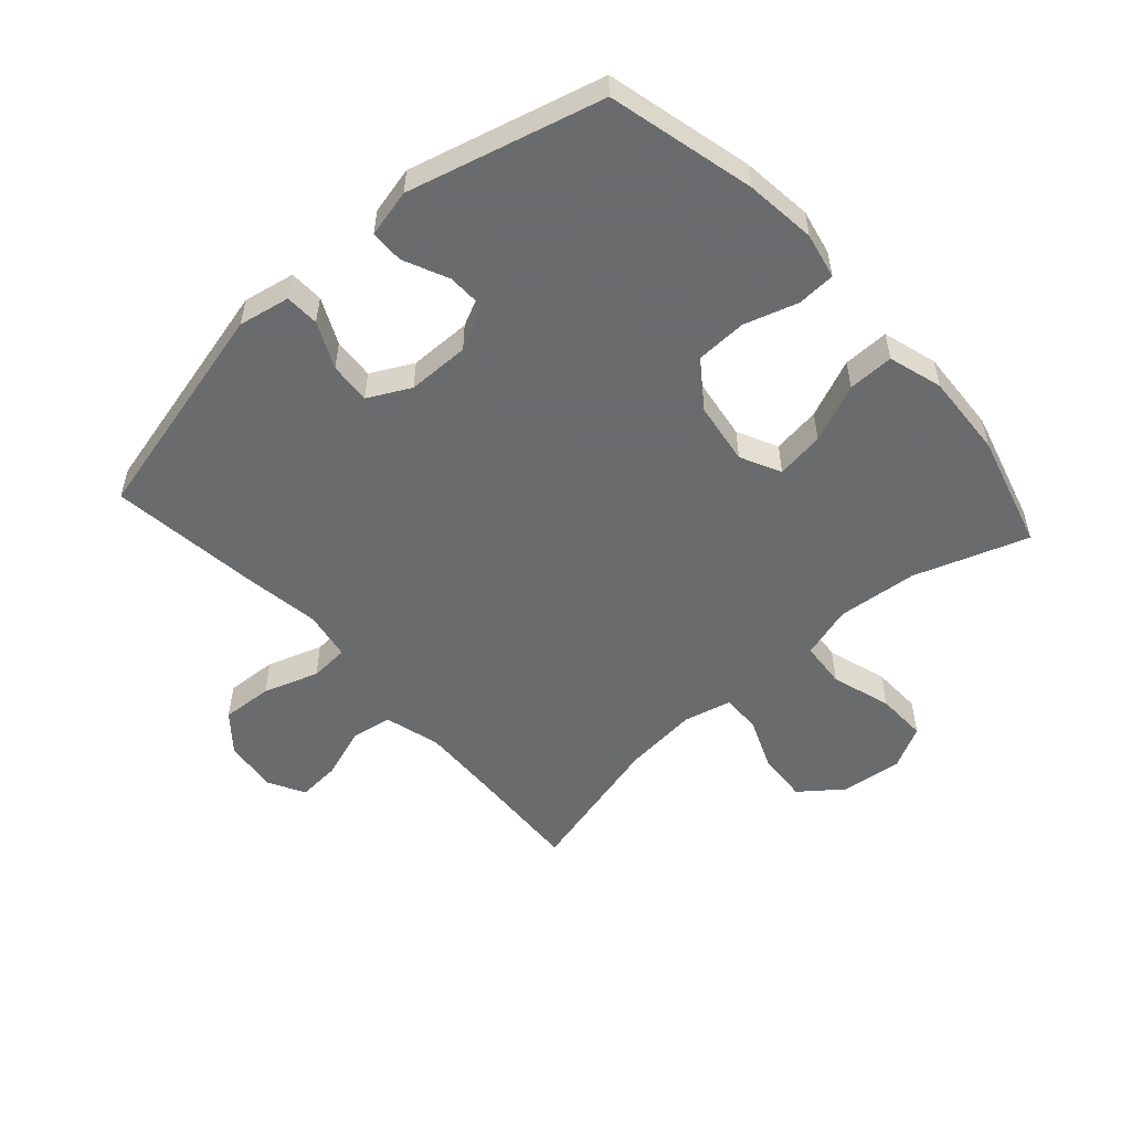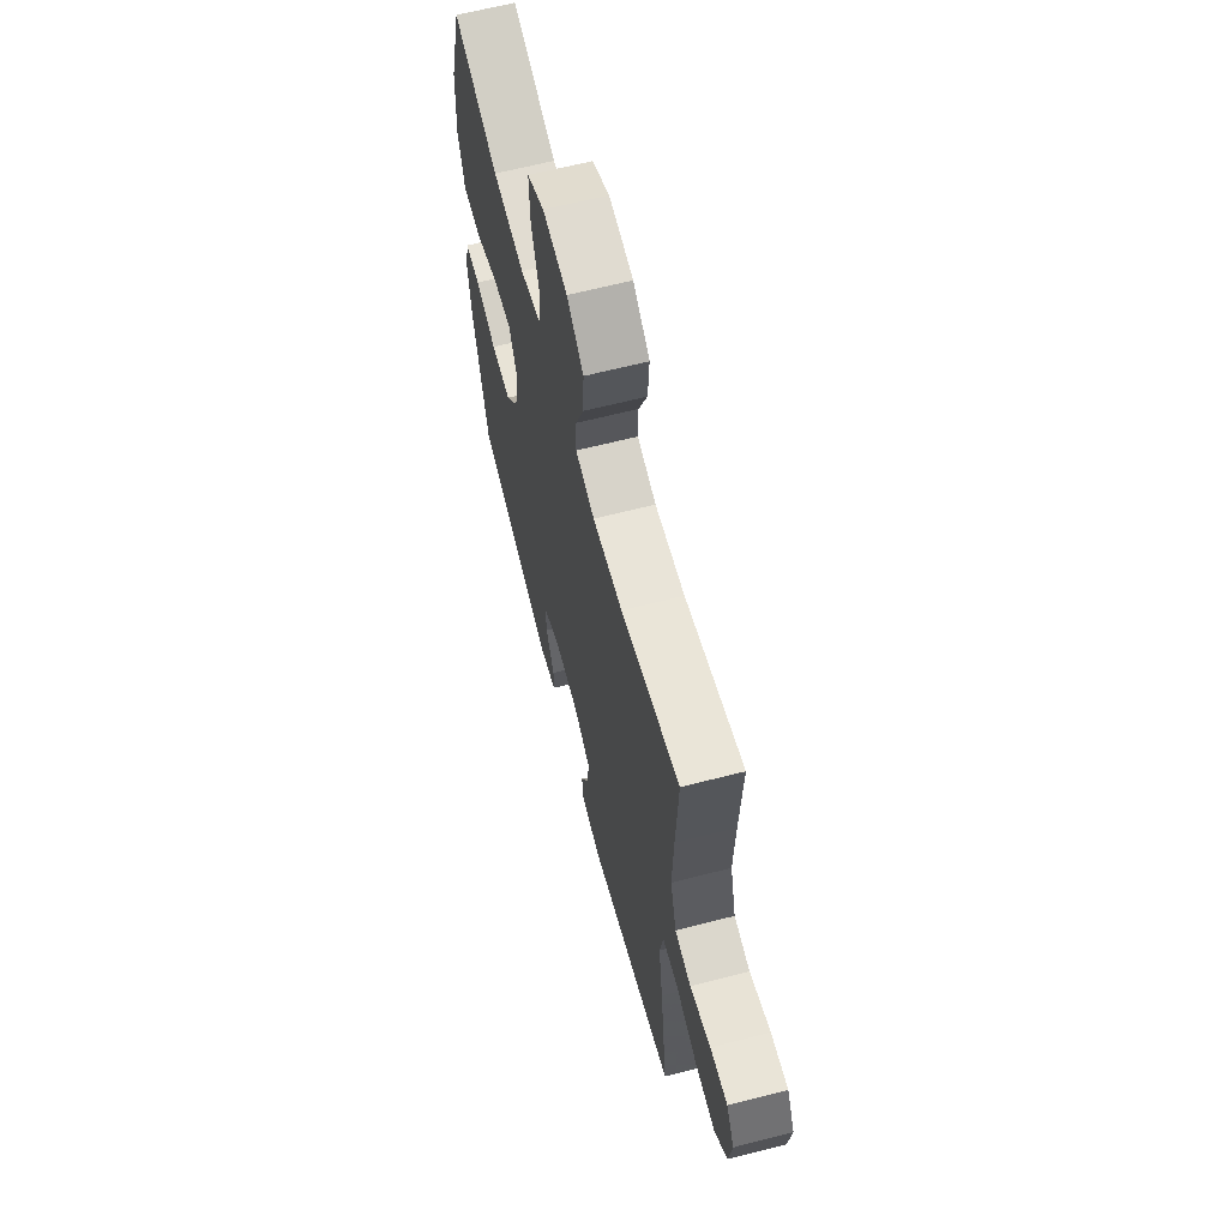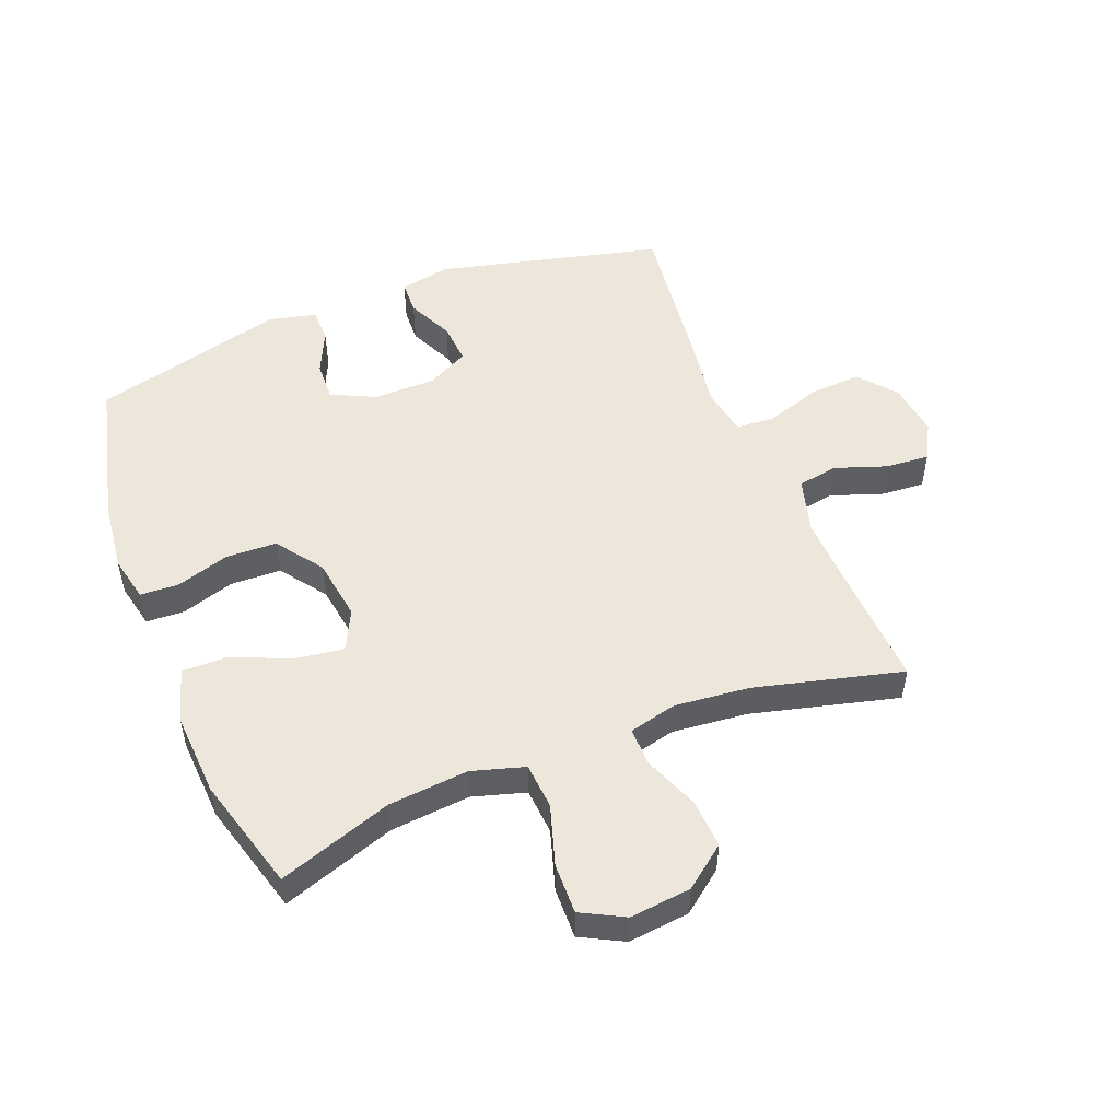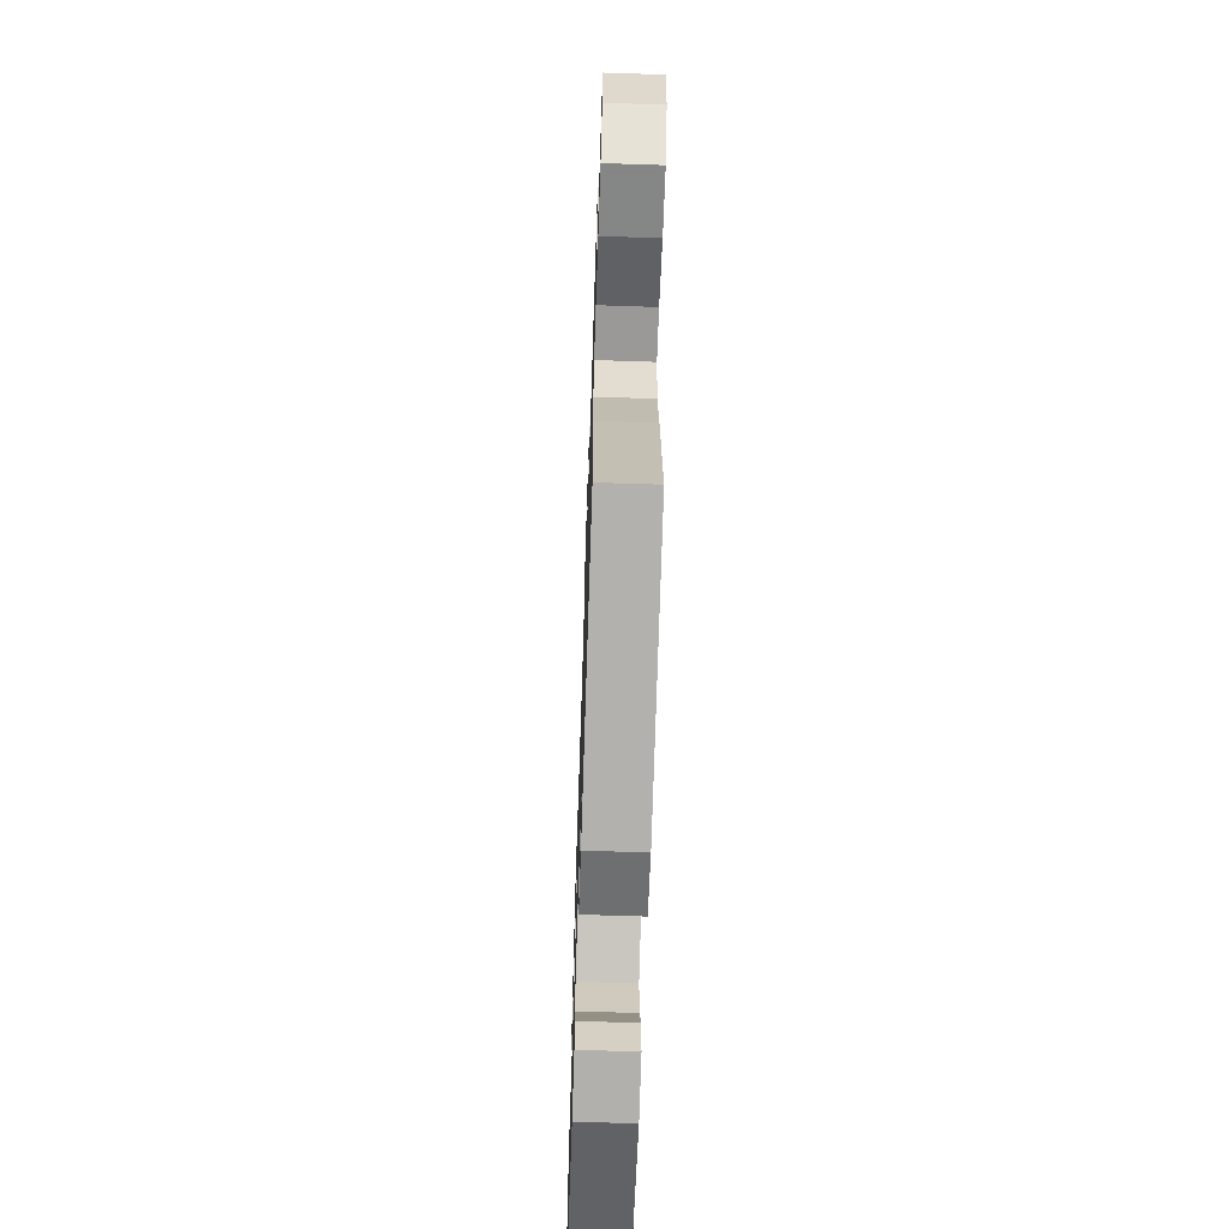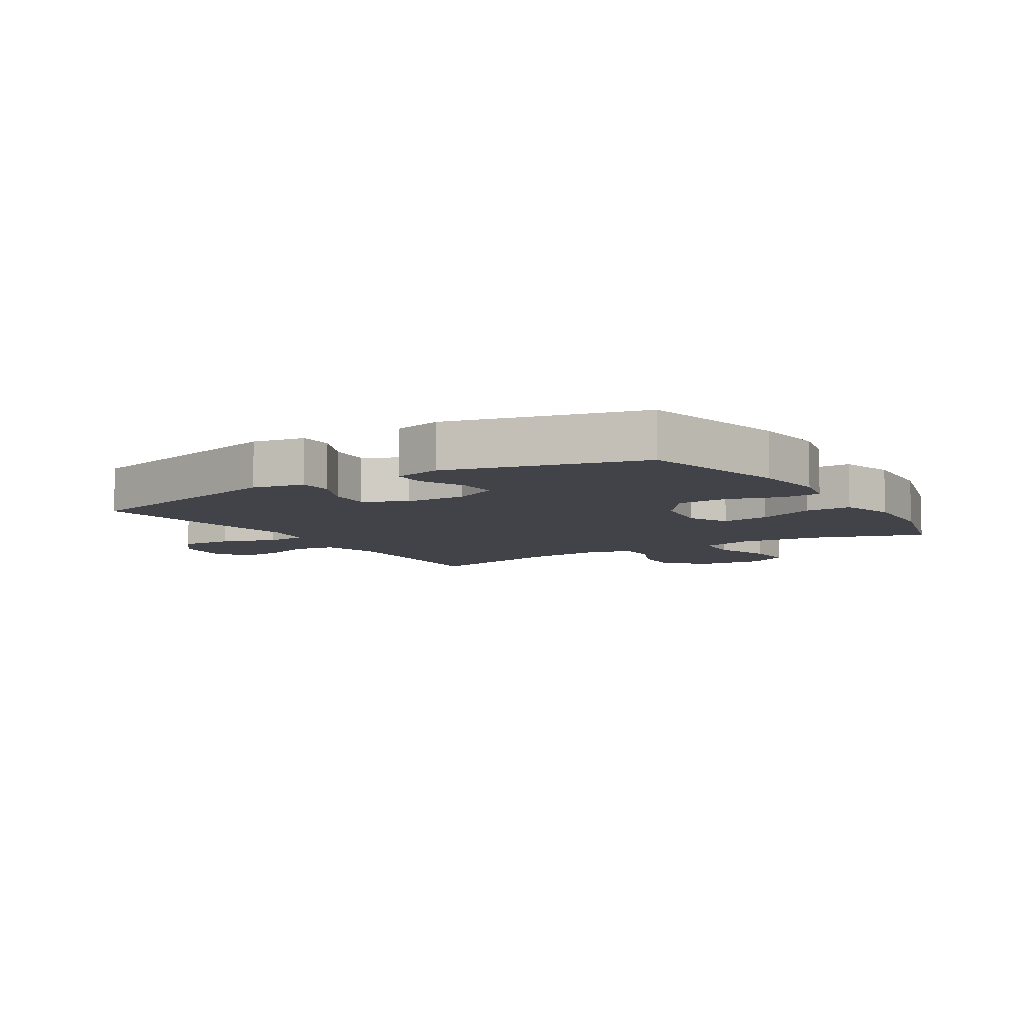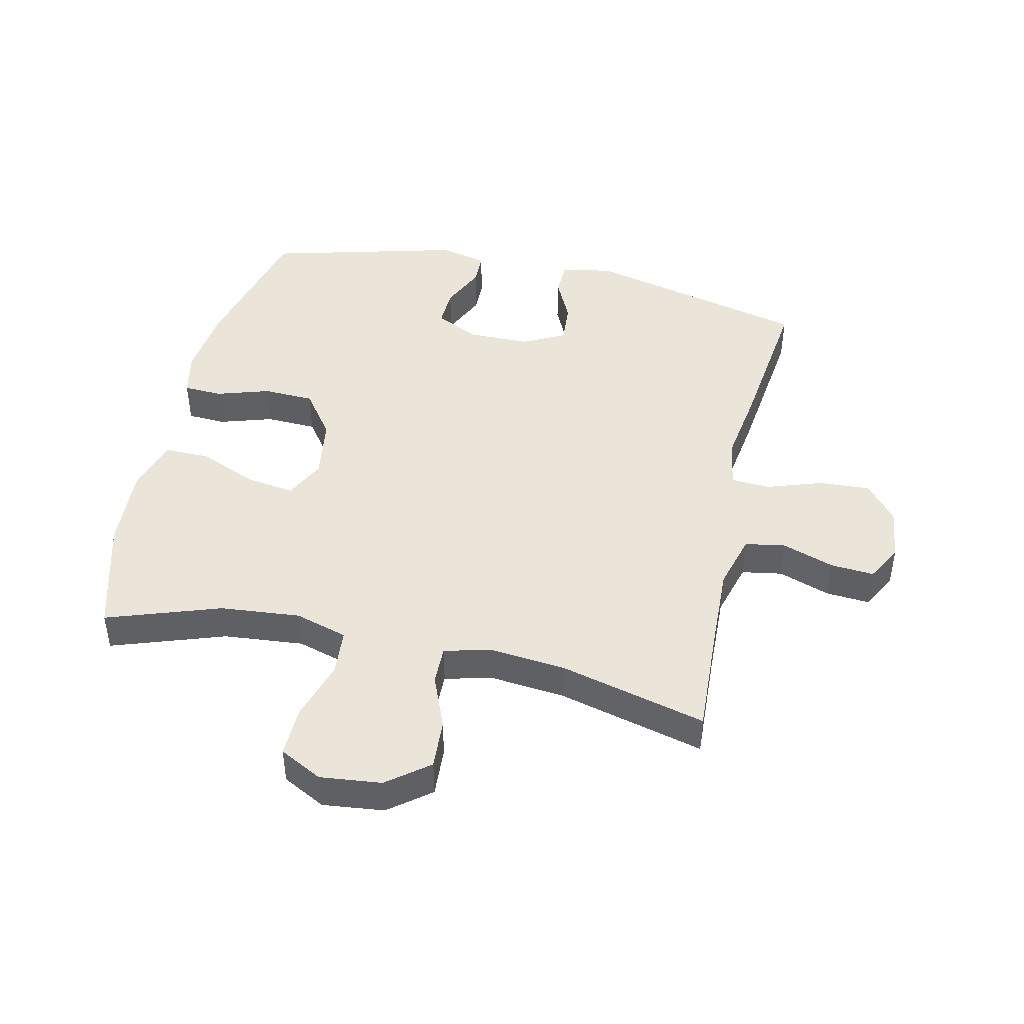
<metadata>
{"format":"obj","ext":"obj","renderer":"f3d","projection":"perspective","resolution":1024,"background":"white","views":[{"elev":-53.2,"azim":-138.2,"up":"+Y"},{"elev":64.3,"azim":75.5,"up":"+Z"},{"elev":51.3,"azim":-21.5,"up":"+Y"},{"elev":-65.4,"azim":88.1,"up":"+Z"},{"elev":-7.6,"azim":-148.0,"up":"+Y"},{"elev":44.9,"azim":12.7,"up":"+Y"}]}
</metadata>
<code>
v 0.5 0.07 0.5
v 0.491 0.07 0.322
v 0.486 0.07 0.188
v 0.511 0.07 0.098
v 0.576 0.07 0.087
v 0.66 0.07 0.116
v 0.73 0.07 0.121
v 0.762 0.07 0.062
v 0.751 0.07 -0.025
v 0.701 0.07 -0.085
v 0.618 0.07 -0.08
v 0.529 0.07 -0.05
v 0.466 0.07 -0.054
v 0.452 0.07 -0.133
v 0.47 0.07 -0.254
v 0.5 0.07 -0.5
v 0.139 0.07 -0.588
v 0.056 0.07 -0.572
v 0.054 0.07 -0.517
v 0.089 0.07 -0.443
v 0.094 0.07 -0.376
v 0.026 0.07 -0.341
v -0.074 0.07 -0.34
v -0.145 0.07 -0.374
v -0.143 0.07 -0.438
v -0.11 0.07 -0.51
v -0.111 0.07 -0.564
v -0.188 0.07 -0.582
v -0.5 0.07 -0.5
v -0.558 0.07 -0.263
v -0.571 0.07 -0.149
v -0.555 0.07 -0.075
v -0.493 0.07 -0.072
v -0.407 0.07 -0.099
v -0.325 0.07 -0.096
v -0.271 0.07 -0.022
v -0.256 0.07 0.079
v -0.288 0.07 0.144
v -0.366 0.07 0.133
v -0.46 0.07 0.093
v -0.534 0.07 0.092
v -0.56 0.07 0.179
v -0.552 0.07 0.315
v -0.5 0.07 0.5
v -0.317 0.07 0.437
v -0.188 0.07 0.425
v -0.103 0.07 0.45
v -0.097 0.07 0.525
v -0.127 0.07 0.622
v -0.129 0.07 0.704
v -0.06 0.07 0.74
v 0.039 0.07 0.729
v 0.106 0.07 0.677
v 0.101 0.07 0.596
v 0.066 0.07 0.51
v 0.065 0.07 0.447
v 0.142 0.07 0.428
v 0.263 0.07 0.44
v 0.5 0 0.5
v 0.491 0 0.322
v 0.486 0 0.188
v 0.511 0 0.098
v 0.576 0 0.087
v 0.66 0 0.116
v 0.73 0 0.121
v 0.762 0 0.062
v 0.751 0 -0.025
v 0.701 0 -0.085
v 0.618 0 -0.08
v 0.529 0 -0.05
v 0.466 0 -0.054
v 0.452 0 -0.133
v 0.47 0 -0.254
v 0.5 0 -0.5
v 0.139 0 -0.588
v 0.056 0 -0.572
v 0.054 0 -0.517
v 0.089 0 -0.443
v 0.094 0 -0.376
v 0.026 0 -0.341
v -0.074 0 -0.34
v -0.145 0 -0.374
v -0.143 0 -0.438
v -0.11 0 -0.51
v -0.111 0 -0.564
v -0.188 0 -0.582
v -0.5 0 -0.5
v -0.558 0 -0.263
v -0.571 0 -0.149
v -0.555 0 -0.075
v -0.493 0 -0.072
v -0.407 0 -0.099
v -0.325 0 -0.096
v -0.271 0 -0.022
v -0.256 0 0.079
v -0.288 0 0.144
v -0.366 0 0.133
v -0.46 0 0.093
v -0.534 0 0.092
v -0.56 0 0.179
v -0.552 0 0.315
v -0.5 0 0.5
v -0.317 0 0.437
v -0.188 0 0.425
v -0.103 0 0.45
v -0.097 0 0.525
v -0.127 0 0.622
v -0.129 0 0.704
v -0.06 0 0.74
v 0.039 0 0.729
v 0.106 0 0.677
v 0.101 0 0.596
v 0.066 0 0.51
v 0.065 0 0.447
v 0.142 0 0.428
v 0.263 0 0.44
f 53 54 55
f 52 53 55
f 51 52 55
f 50 51 55
f 49 50 55
f 48 49 55
f 47 48 55 56
f 46 47 56 57
f 43 44 45
f 42 43 45
f 41 42 45
f 40 41 45
f 39 40 45
f 38 39 45 46
f 37 38 46 57
f 32 33 34
f 31 32 34
f 30 31 34
f 29 30 34
f 28 29 34
f 27 28 34
f 26 27 34
f 25 26 34
f 24 25 34 35
f 23 24 35 36
f 18 19 20
f 17 18 20
f 16 17 20
f 15 16 20
f 14 15 20
f 13 14 20 21
f 10 11 12
f 9 10 12
f 8 9 12
f 7 8 12
f 6 7 12
f 5 6 12
f 4 5 12 13
f 13 21 22
f 4 13 22
f 3 4 22
f 58 1 2
f 37 57 58
f 36 37 58
f 23 36 58
f 22 23 58
f 3 22 58
f 2 3 58
f 113 112 111
f 113 111 110
f 113 110 109
f 113 109 108
f 113 108 107
f 113 107 106
f 114 113 106 105
f 115 114 105 104
f 103 102 101
f 103 101 100
f 103 100 99
f 103 99 98
f 103 98 97
f 104 103 97 96
f 115 104 96 95
f 92 91 90
f 92 90 89
f 92 89 88
f 92 88 87
f 92 87 86
f 92 86 85
f 92 85 84
f 92 84 83
f 93 92 83 82
f 94 93 82 81
f 78 77 76
f 78 76 75
f 78 75 74
f 78 74 73
f 78 73 72
f 79 78 72 71
f 70 69 68
f 70 68 67
f 70 67 66
f 70 66 65
f 70 65 64
f 70 64 63
f 71 70 63 62
f 80 79 71
f 80 71 62
f 80 62 61
f 60 59 116
f 116 115 95
f 116 95 94
f 116 94 81
f 116 81 80
f 116 80 61
f 116 61 60
f 1 59 60 2
f 2 60 61 3
f 3 61 62 4
f 4 62 63 5
f 5 63 64 6
f 6 64 65 7
f 7 65 66 8
f 8 66 67 9
f 9 67 68 10
f 10 68 69 11
f 11 69 70 12
f 12 70 71 13
f 13 71 72 14
f 14 72 73 15
f 15 73 74 16
f 16 74 75 17
f 17 75 76 18
f 18 76 77 19
f 19 77 78 20
f 20 78 79 21
f 21 79 80 22
f 22 80 81 23
f 23 81 82 24
f 24 82 83 25
f 25 83 84 26
f 26 84 85 27
f 27 85 86 28
f 28 86 87 29
f 29 87 88 30
f 30 88 89 31
f 31 89 90 32
f 32 90 91 33
f 33 91 92 34
f 34 92 93 35
f 35 93 94 36
f 36 94 95 37
f 37 95 96 38
f 38 96 97 39
f 39 97 98 40
f 40 98 99 41
f 41 99 100 42
f 42 100 101 43
f 43 101 102 44
f 44 102 103 45
f 45 103 104 46
f 46 104 105 47
f 47 105 106 48
f 48 106 107 49
f 49 107 108 50
f 50 108 109 51
f 51 109 110 52
f 52 110 111 53
f 53 111 112 54
f 54 112 113 55
f 55 113 114 56
f 56 114 115 57
f 57 115 116 58
f 58 116 59 1

</code>
